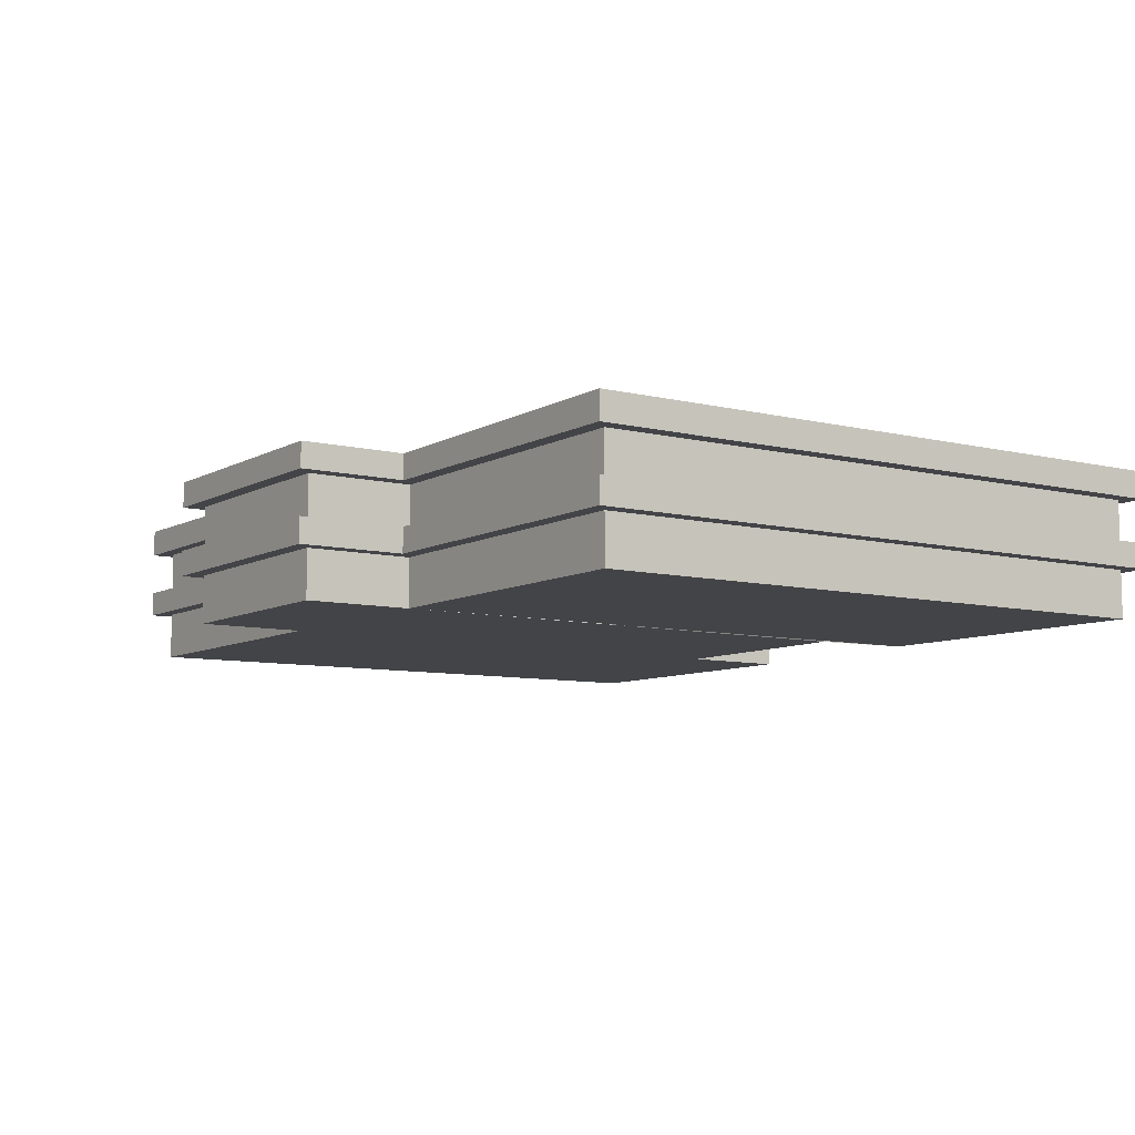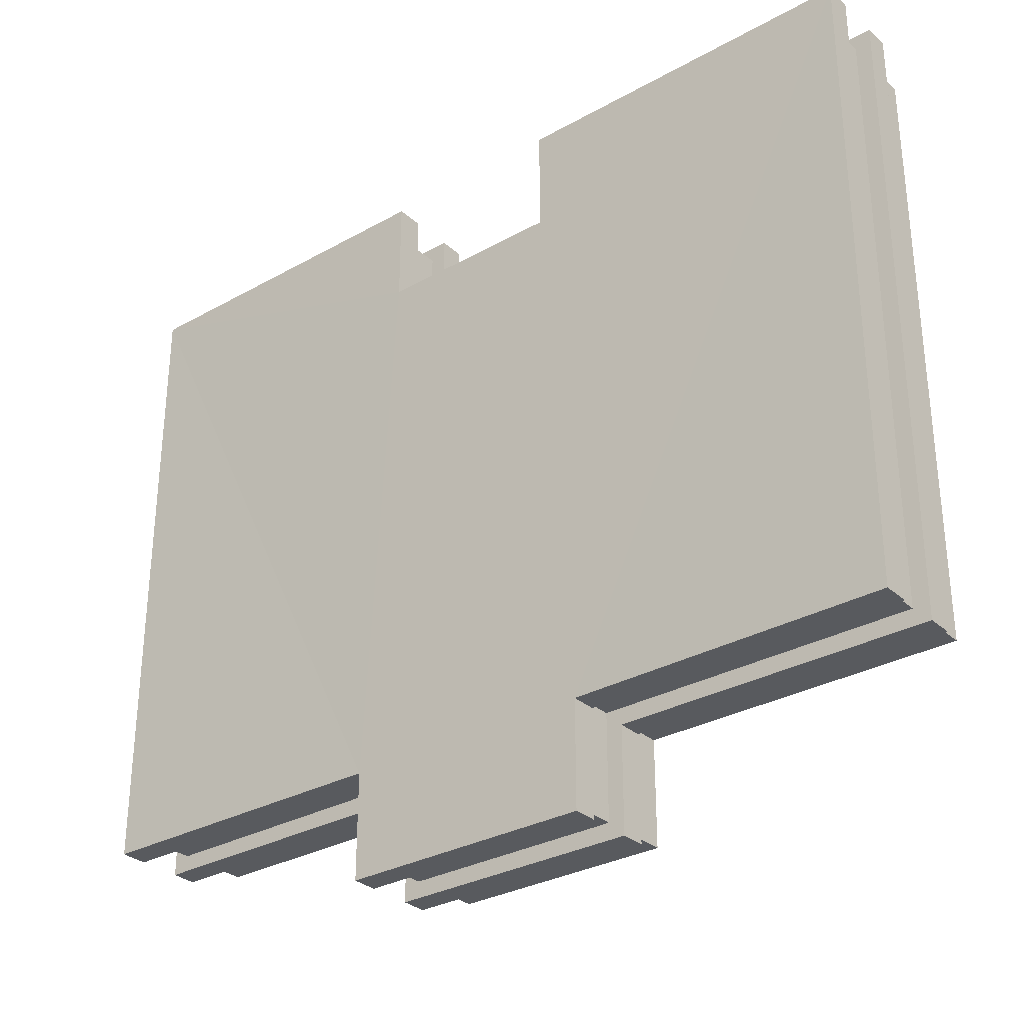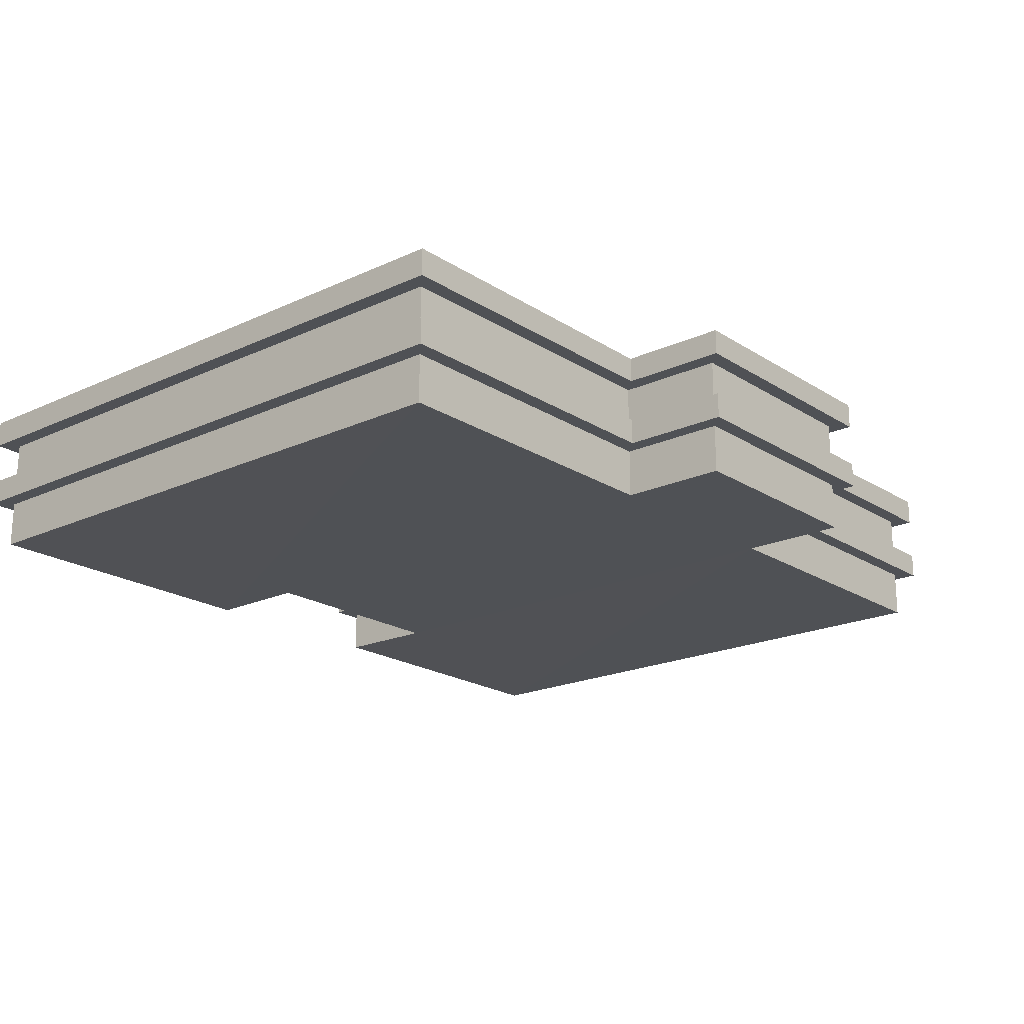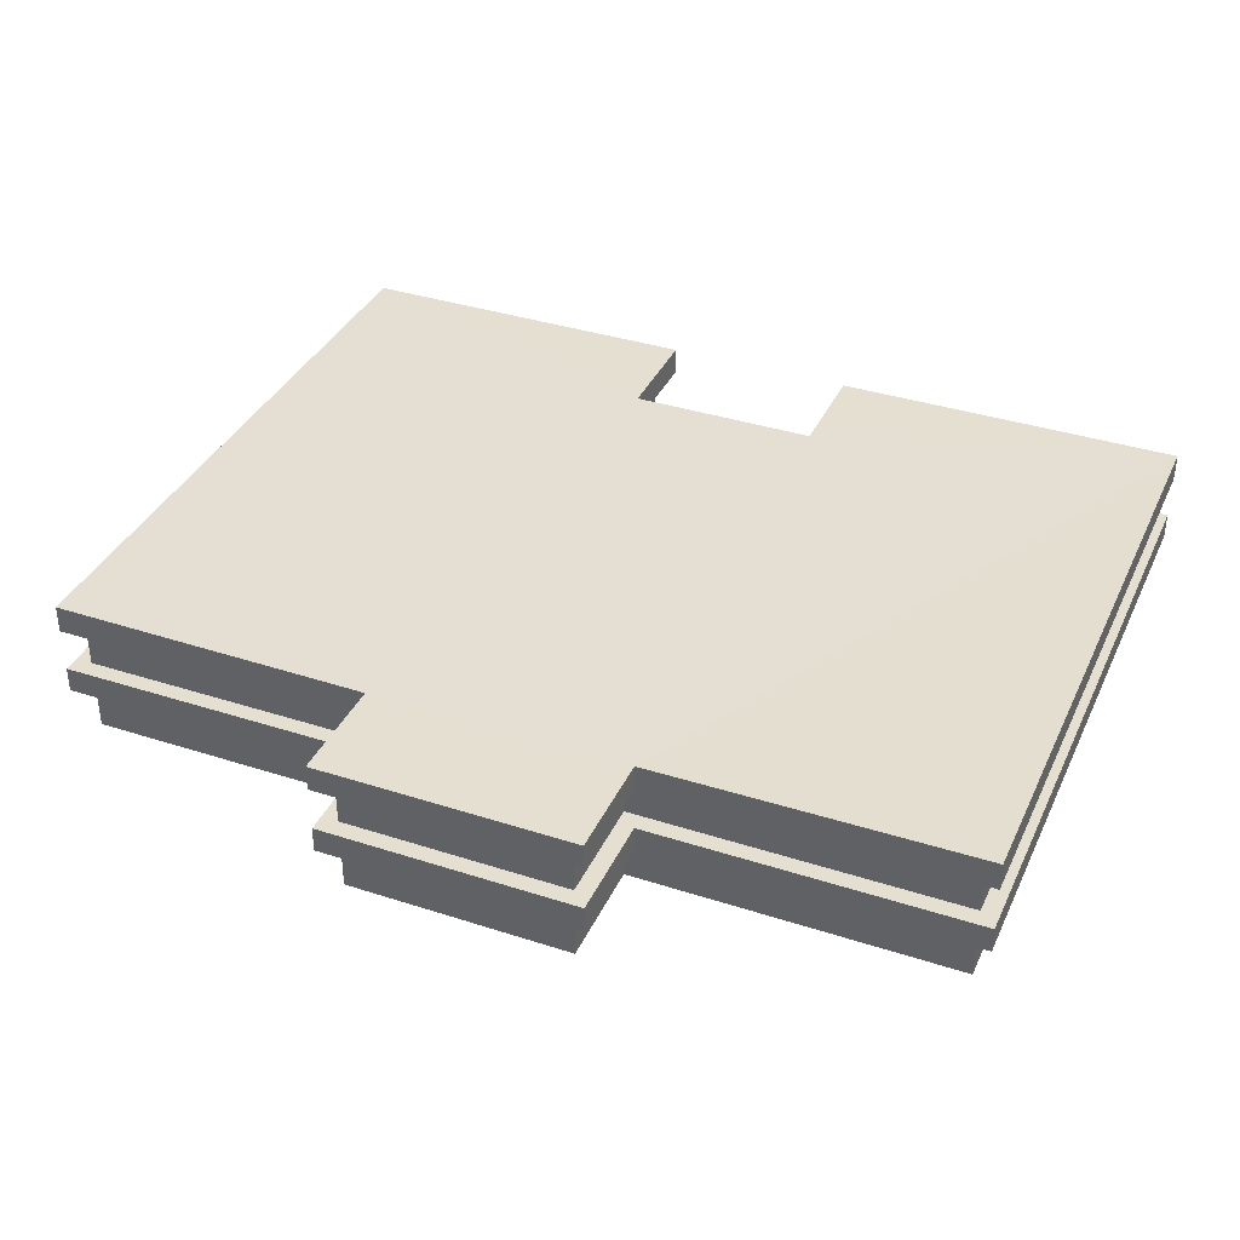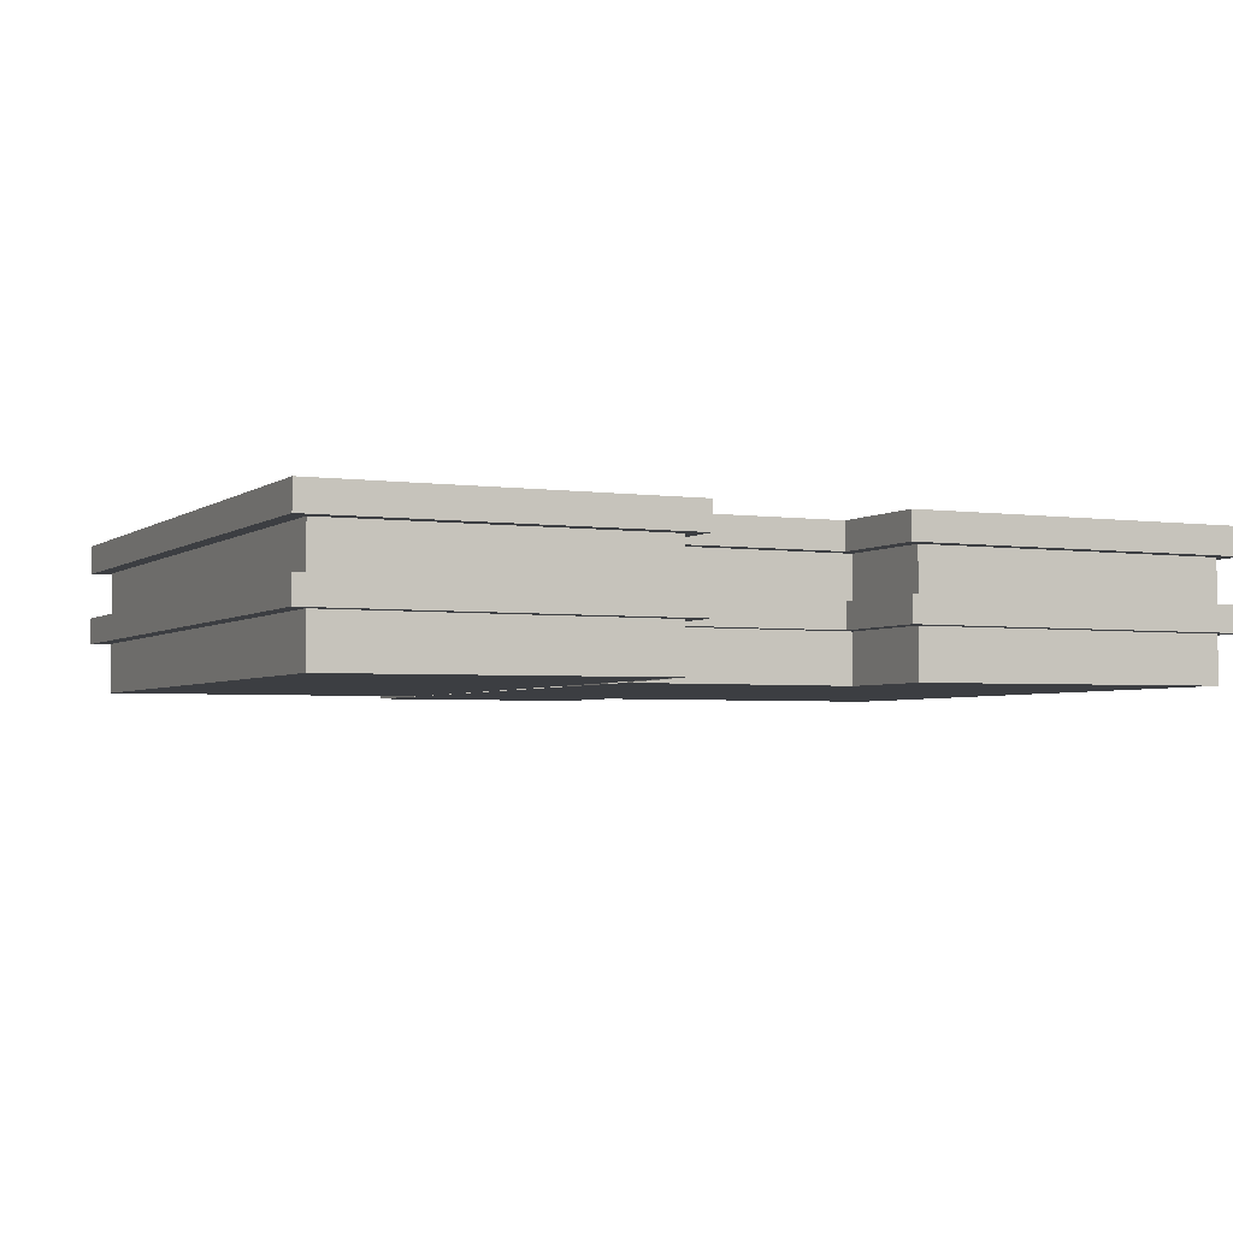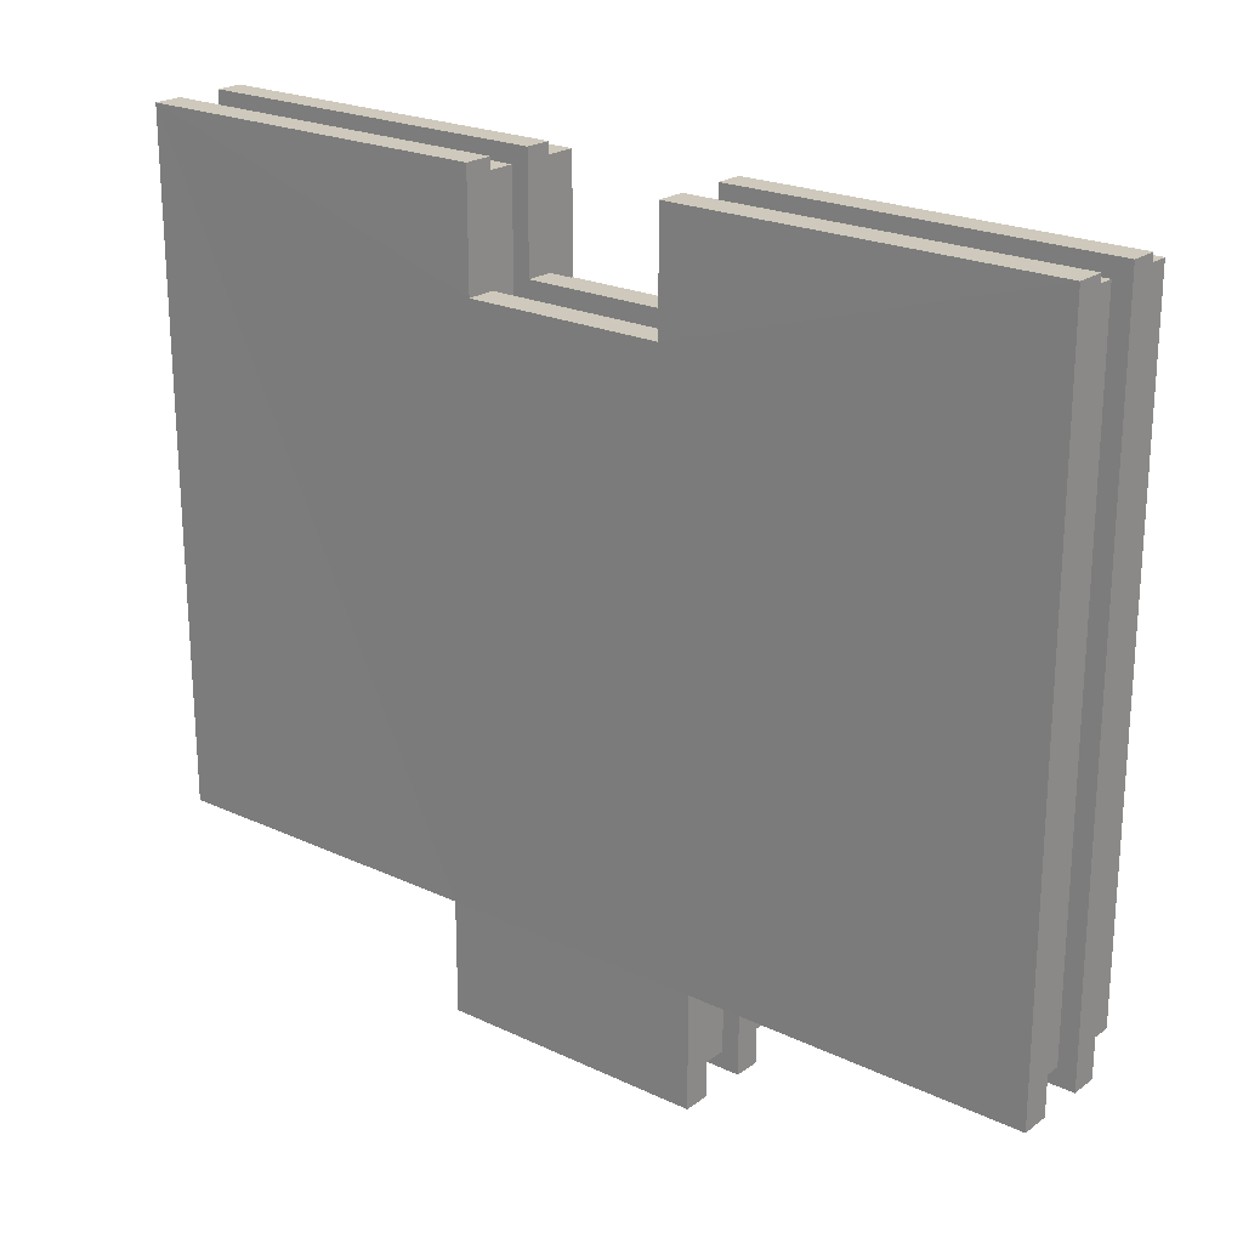
<metadata>
{"format":"obj","ext":"obj","renderer":"f3d","projection":"perspective","resolution":1024,"background":"white","views":[{"elev":-8.2,"azim":55.8,"up":"+Z"},{"elev":-30.9,"azim":38.7,"up":"+Y"},{"elev":-20.0,"azim":-49.5,"up":"+Z"},{"elev":36.8,"azim":22.8,"up":"+Z"},{"elev":-3.4,"azim":154.6,"up":"+Z"},{"elev":22.3,"azim":39.2,"up":"+Y"}]}
</metadata>
<code>
o Cube_Cube.005
v 28.08 3.904 6.68
v 28.08 3.904 8.128
v 42.55 3.904 6.68
v 42.55 3.904 8.128
v 42.55 10 8.128
v 42.55 10 6.68
v 40.67 46.93 6.68
v 40.67 46.93 8.242
v 60.63 10 6.68
v 60.63 10 8.242
v 60.63 46.93 6.68
v 60.63 46.93 8.242
v 59.69 45.99 -1e-06
v 59.69 10.94 -1e-06
v 41.61 45.99 0.0748
v 41.61 10.94 -1e-06
v 41.61 10.94 2.743
v 41.61 10.94 4.191
v 59.69 10.94 4.191
v 59.69 10.94 2.743
v 41.61 45.99 4.191
v 41.61 45.99 2.743
v 59.69 45.99 4.191
v 59.69 45.99 2.743
v 40.67 46.93 2.743
v 40.67 46.93 4.191
v 60.63 10 2.743
v 60.63 10 4.191
v 60.63 46.93 2.743
v 60.63 46.93 4.191
v 41.61 10.94 6.68
v 59.69 10.94 6.68
v 59.69 45.99 6.68
v 41.61 45.99 6.68
v 10 10 6.68
v 10 10 8.242
v 10 46.93 6.68
v 10 46.93 8.242
v 29.96 46.93 6.68
v 29.96 46.93 8.242
v 29.02 45.99 -1e-06
v 29.02 10.94 -1e-06
v 10.94 45.99 0.0748
v 10.94 10.94 -1e-06
v 10.94 10.94 2.743
v 10.94 10.94 4.191
v 29.02 10.94 4.191
v 29.02 10.94 2.743
v 10.94 45.99 4.191
v 10.94 45.99 2.743
v 29.02 45.99 4.191
v 29.02 45.99 2.743
v 10 10 2.743
v 10 10 4.191
v 10 46.93 2.743
v 10 46.93 4.191
v 29.96 46.93 2.743
v 29.96 46.93 4.191
v 10.94 10.94 6.68
v 29.02 10.94 6.68
v 29.02 45.99 6.68
v 10.94 45.99 6.68
v 29.02 4.844 -1e-06
v 29.02 39.9 -1e-06
v 41.61 4.844 -1e-06
v 41.61 39.9 -1e-06
v 29.02 39.9 2.743
v 29.02 39.9 4.191
v 29.02 39.9 6.68
v 29.96 40.84 4.191
v 29.96 40.84 2.743
v 29.96 40.84 8.242
v 29.96 40.84 6.68
v 41.61 39.9 4.191
v 41.61 39.9 2.743
v 41.61 39.9 6.68
v 40.67 40.84 6.68
v 40.67 40.84 2.743
v 40.67 40.84 4.191
v 40.67 40.84 8.242
v 28.08 3.904 2.743
v 28.08 3.904 4.191
v 42.55 3.904 2.743
v 42.55 3.904 4.191
v 42.55 10 4.191
v 42.55 10 2.743
v 41.61 4.844 4.191
v 41.61 4.844 2.743
v 41.61 4.844 6.68
v 29.02 4.844 4.191
v 29.02 4.844 6.68
v 29.02 4.844 2.743
v 28.08 10 8.128
v 28.08 10 6.68
v 28.08 10 4.191
v 28.08 10 2.743
f 78 67 75
f 4 1 3
f 8 11 7
f 12 9 11
f 6 32 31
f 13 16 15
f 33 19 32
f 17 14 20
f 34 11 7
f 24 15 22
f 21 30 23
f 34 23 33
f 24 14 20
f 26 29 25
f 30 27 29
f 85 87 18
f 19 30 28
f 24 27 29
f 28 86 27
f 19 85 18
f 22 29 25
f 32 18 31
f 32 11 33
f 9 5 6
f 73 61 69
f 69 74 68
f 95 90 47
f 66 67 64
f 52 64 67
f 51 69 68
f 51 70 58
f 70 57 71
f 71 52 67
f 40 73 72
f 15 75 66
f 22 78 75
f 79 25 26
f 79 21 74
f 76 21 34
f 77 34 76
f 80 7 77
f 68 79 70
f 79 71 78
f 84 81 83
f 86 84 83
f 6 4 3
f 6 89 31
f 87 31 89
f 86 88 17
f 16 88 65
f 91 3 89
f 89 90 91
f 90 84 82
f 92 83 88
f 88 63 92
f 94 91 60
f 94 2 93
f 77 72 73
f 69 77 73
f 95 81 82
f 92 96 81
f 38 40 72
f 94 59 35
f 80 8 12
f 93 72 5
f 20 86 17
f 78 71 67
f 4 2 1
f 8 12 11
f 12 10 9
f 6 9 32
f 13 14 16
f 33 23 19
f 17 16 14
f 34 33 11
f 24 13 15
f 21 26 30
f 34 21 23
f 24 13 14
f 26 30 29
f 30 28 27
f 85 84 87
f 19 23 30
f 24 20 27
f 28 85 86
f 19 28 85
f 22 24 29
f 32 19 18
f 32 9 11
f 9 10 5
f 73 39 61
f 69 76 74
f 95 82 90
f 66 75 67
f 52 41 64
f 51 61 69
f 51 68 70
f 70 58 57
f 71 57 52
f 40 39 73
f 15 22 75
f 22 25 78
f 79 78 25
f 79 26 21
f 76 74 21
f 77 7 34
f 80 8 7
f 68 74 79
f 79 70 71
f 84 82 81
f 86 85 84
f 6 5 4
f 6 3 89
f 87 18 31
f 86 83 88
f 16 17 88
f 91 1 3
f 89 87 90
f 90 87 84
f 92 81 83
f 88 65 63
f 94 1 91
f 94 1 2
f 77 80 72
f 69 76 77
f 95 96 81
f 92 48 96
f 72 93 38
f 93 36 38
f 94 60 59
f 10 5 12
f 5 80 12
f 72 80 5
f 5 4 2
f 2 93 5
f 20 27 86
f 36 37 35
f 38 39 37
f 41 44 43
f 45 42 48
f 62 39 37
f 52 43 50
f 49 58 51
f 43 45 50
f 62 51 61
f 54 55 53
f 56 57 55
f 54 96 95
f 95 46 47
f 54 49 46
f 53 50 55
f 50 57 55
f 59 47 46
f 37 59 62
f 59 49 62
f 66 63 64
f 60 90 47
f 48 63 92
f 35 93 36
f 96 45 48
f 36 38 37
f 38 40 39
f 41 42 44
f 45 44 42
f 62 61 39
f 52 41 43
f 49 56 58
f 43 44 45
f 62 49 51
f 54 56 55
f 56 58 57
f 54 53 96
f 95 54 46
f 54 56 49
f 53 45 50
f 50 52 57
f 59 60 47
f 37 35 59
f 59 46 49
f 66 65 63
f 60 91 90
f 48 42 63
f 35 94 93
f 96 53 45

</code>
